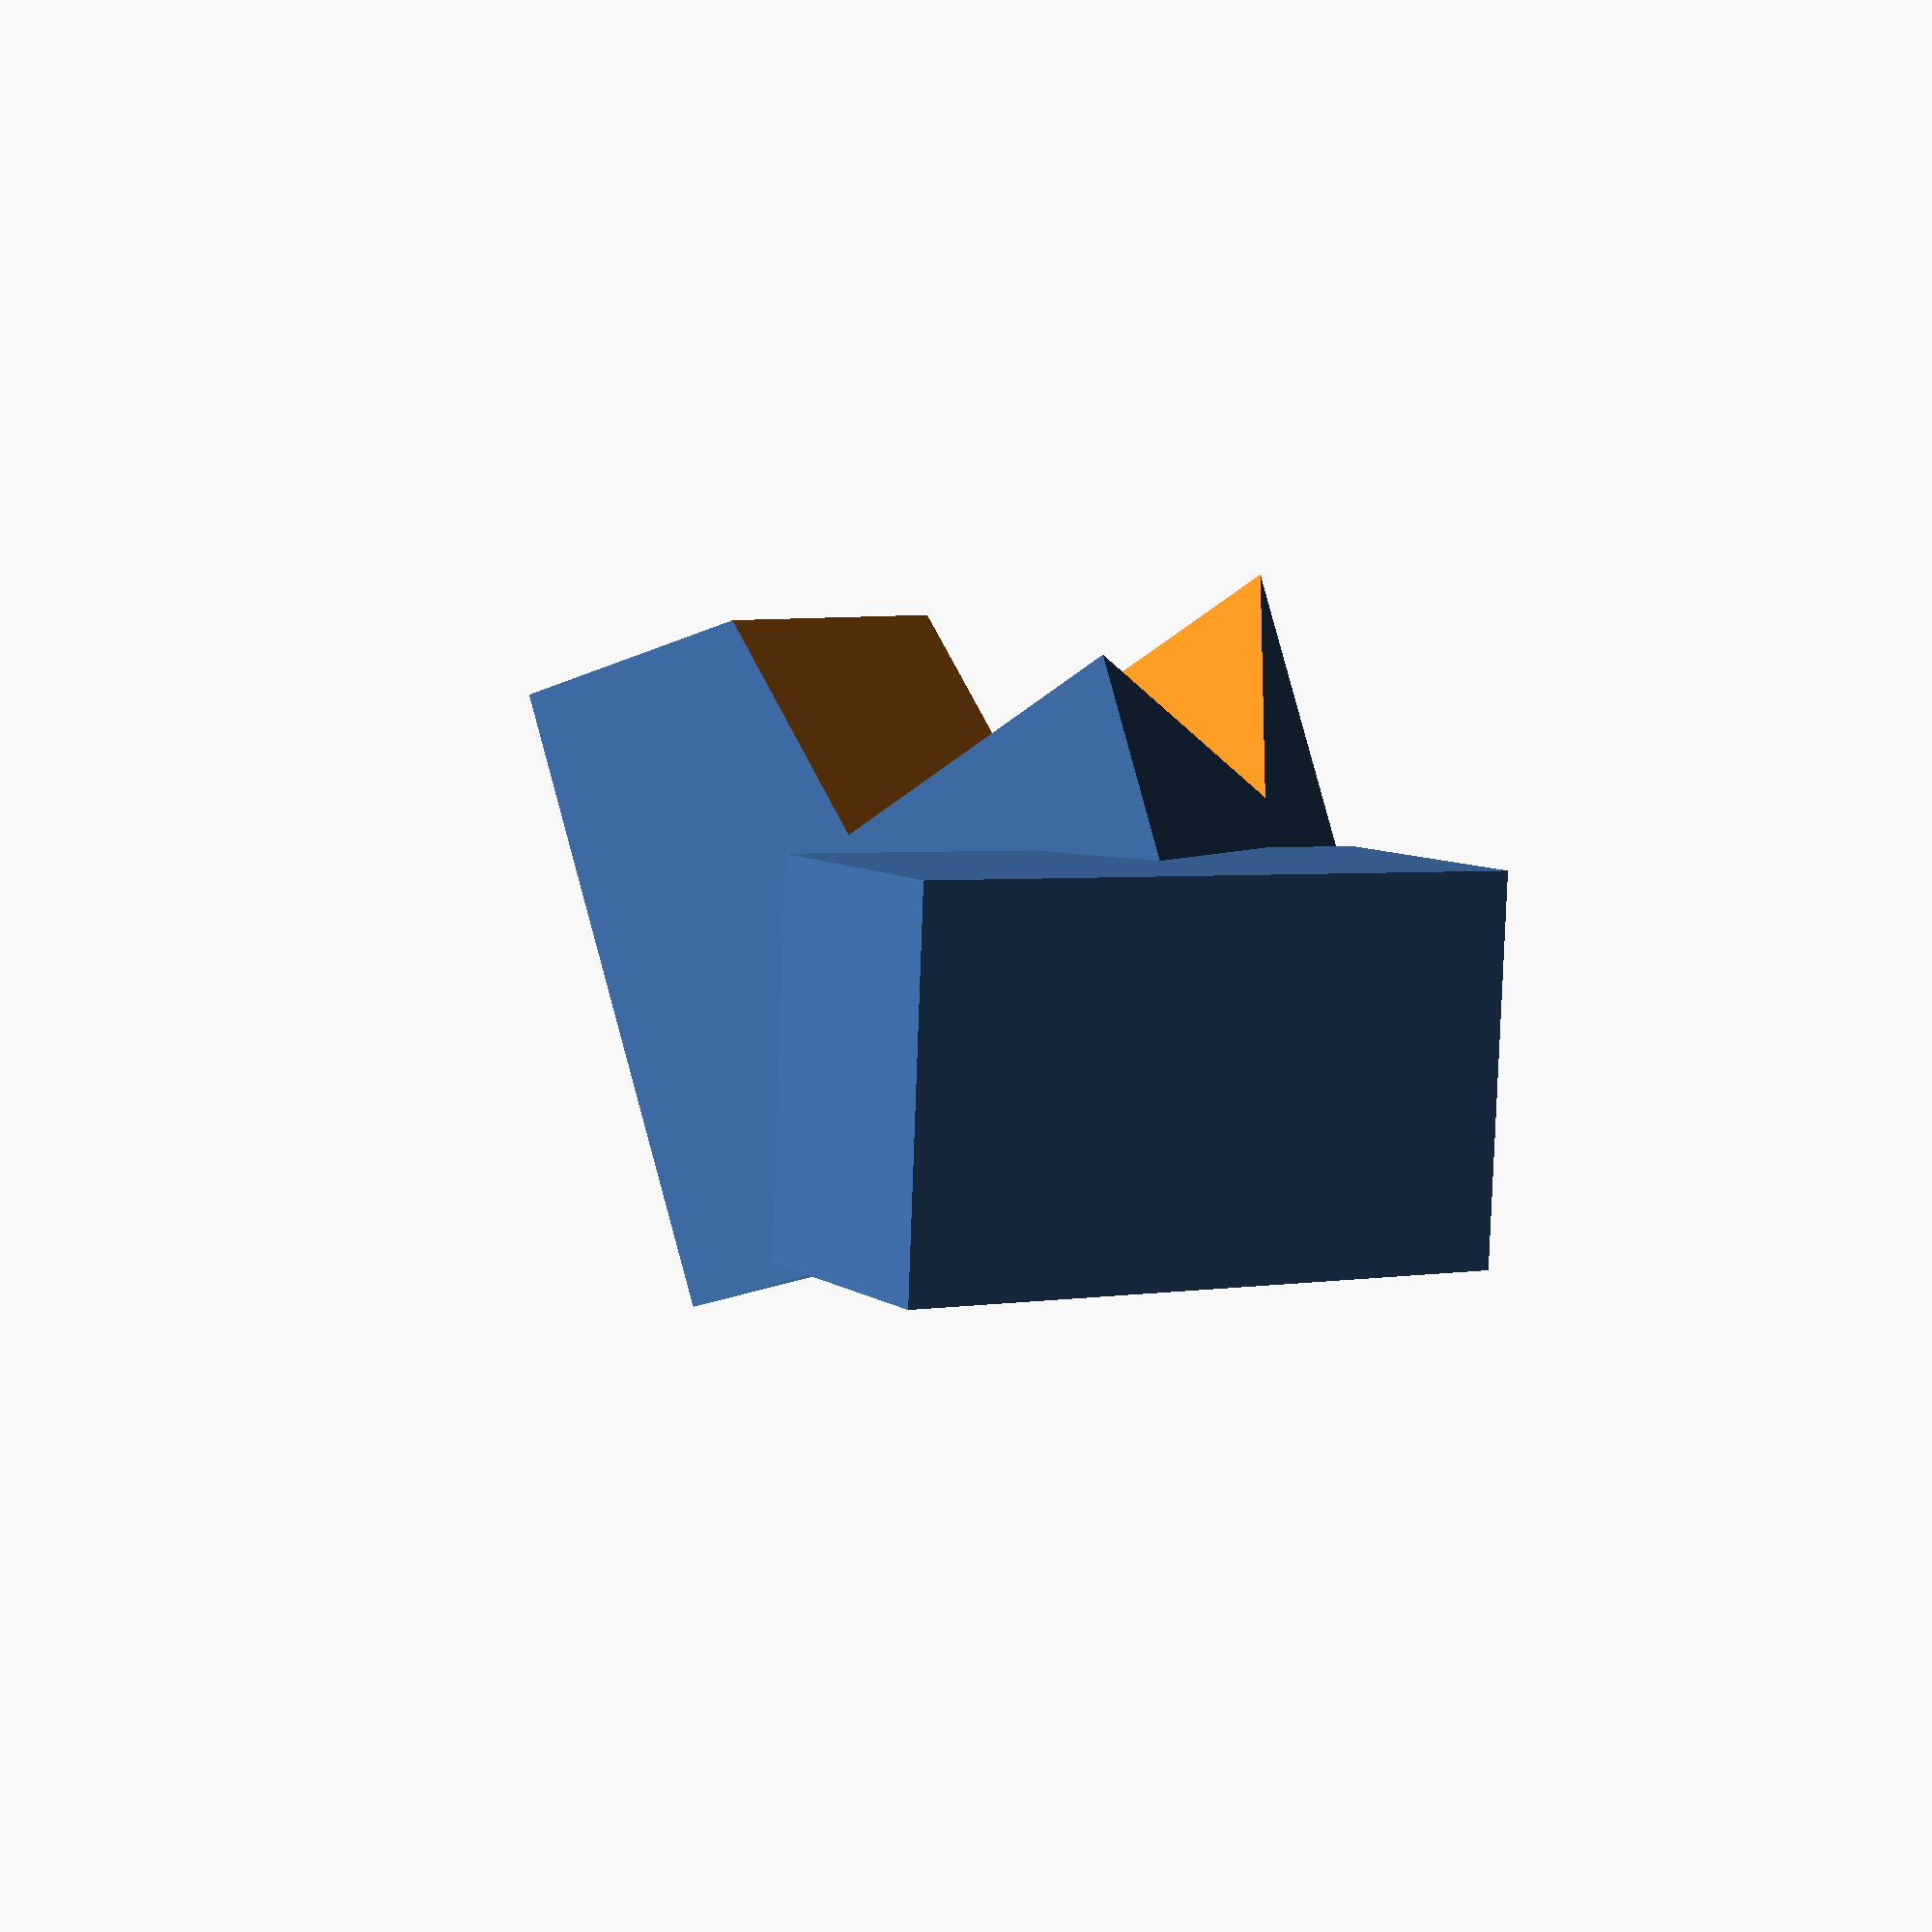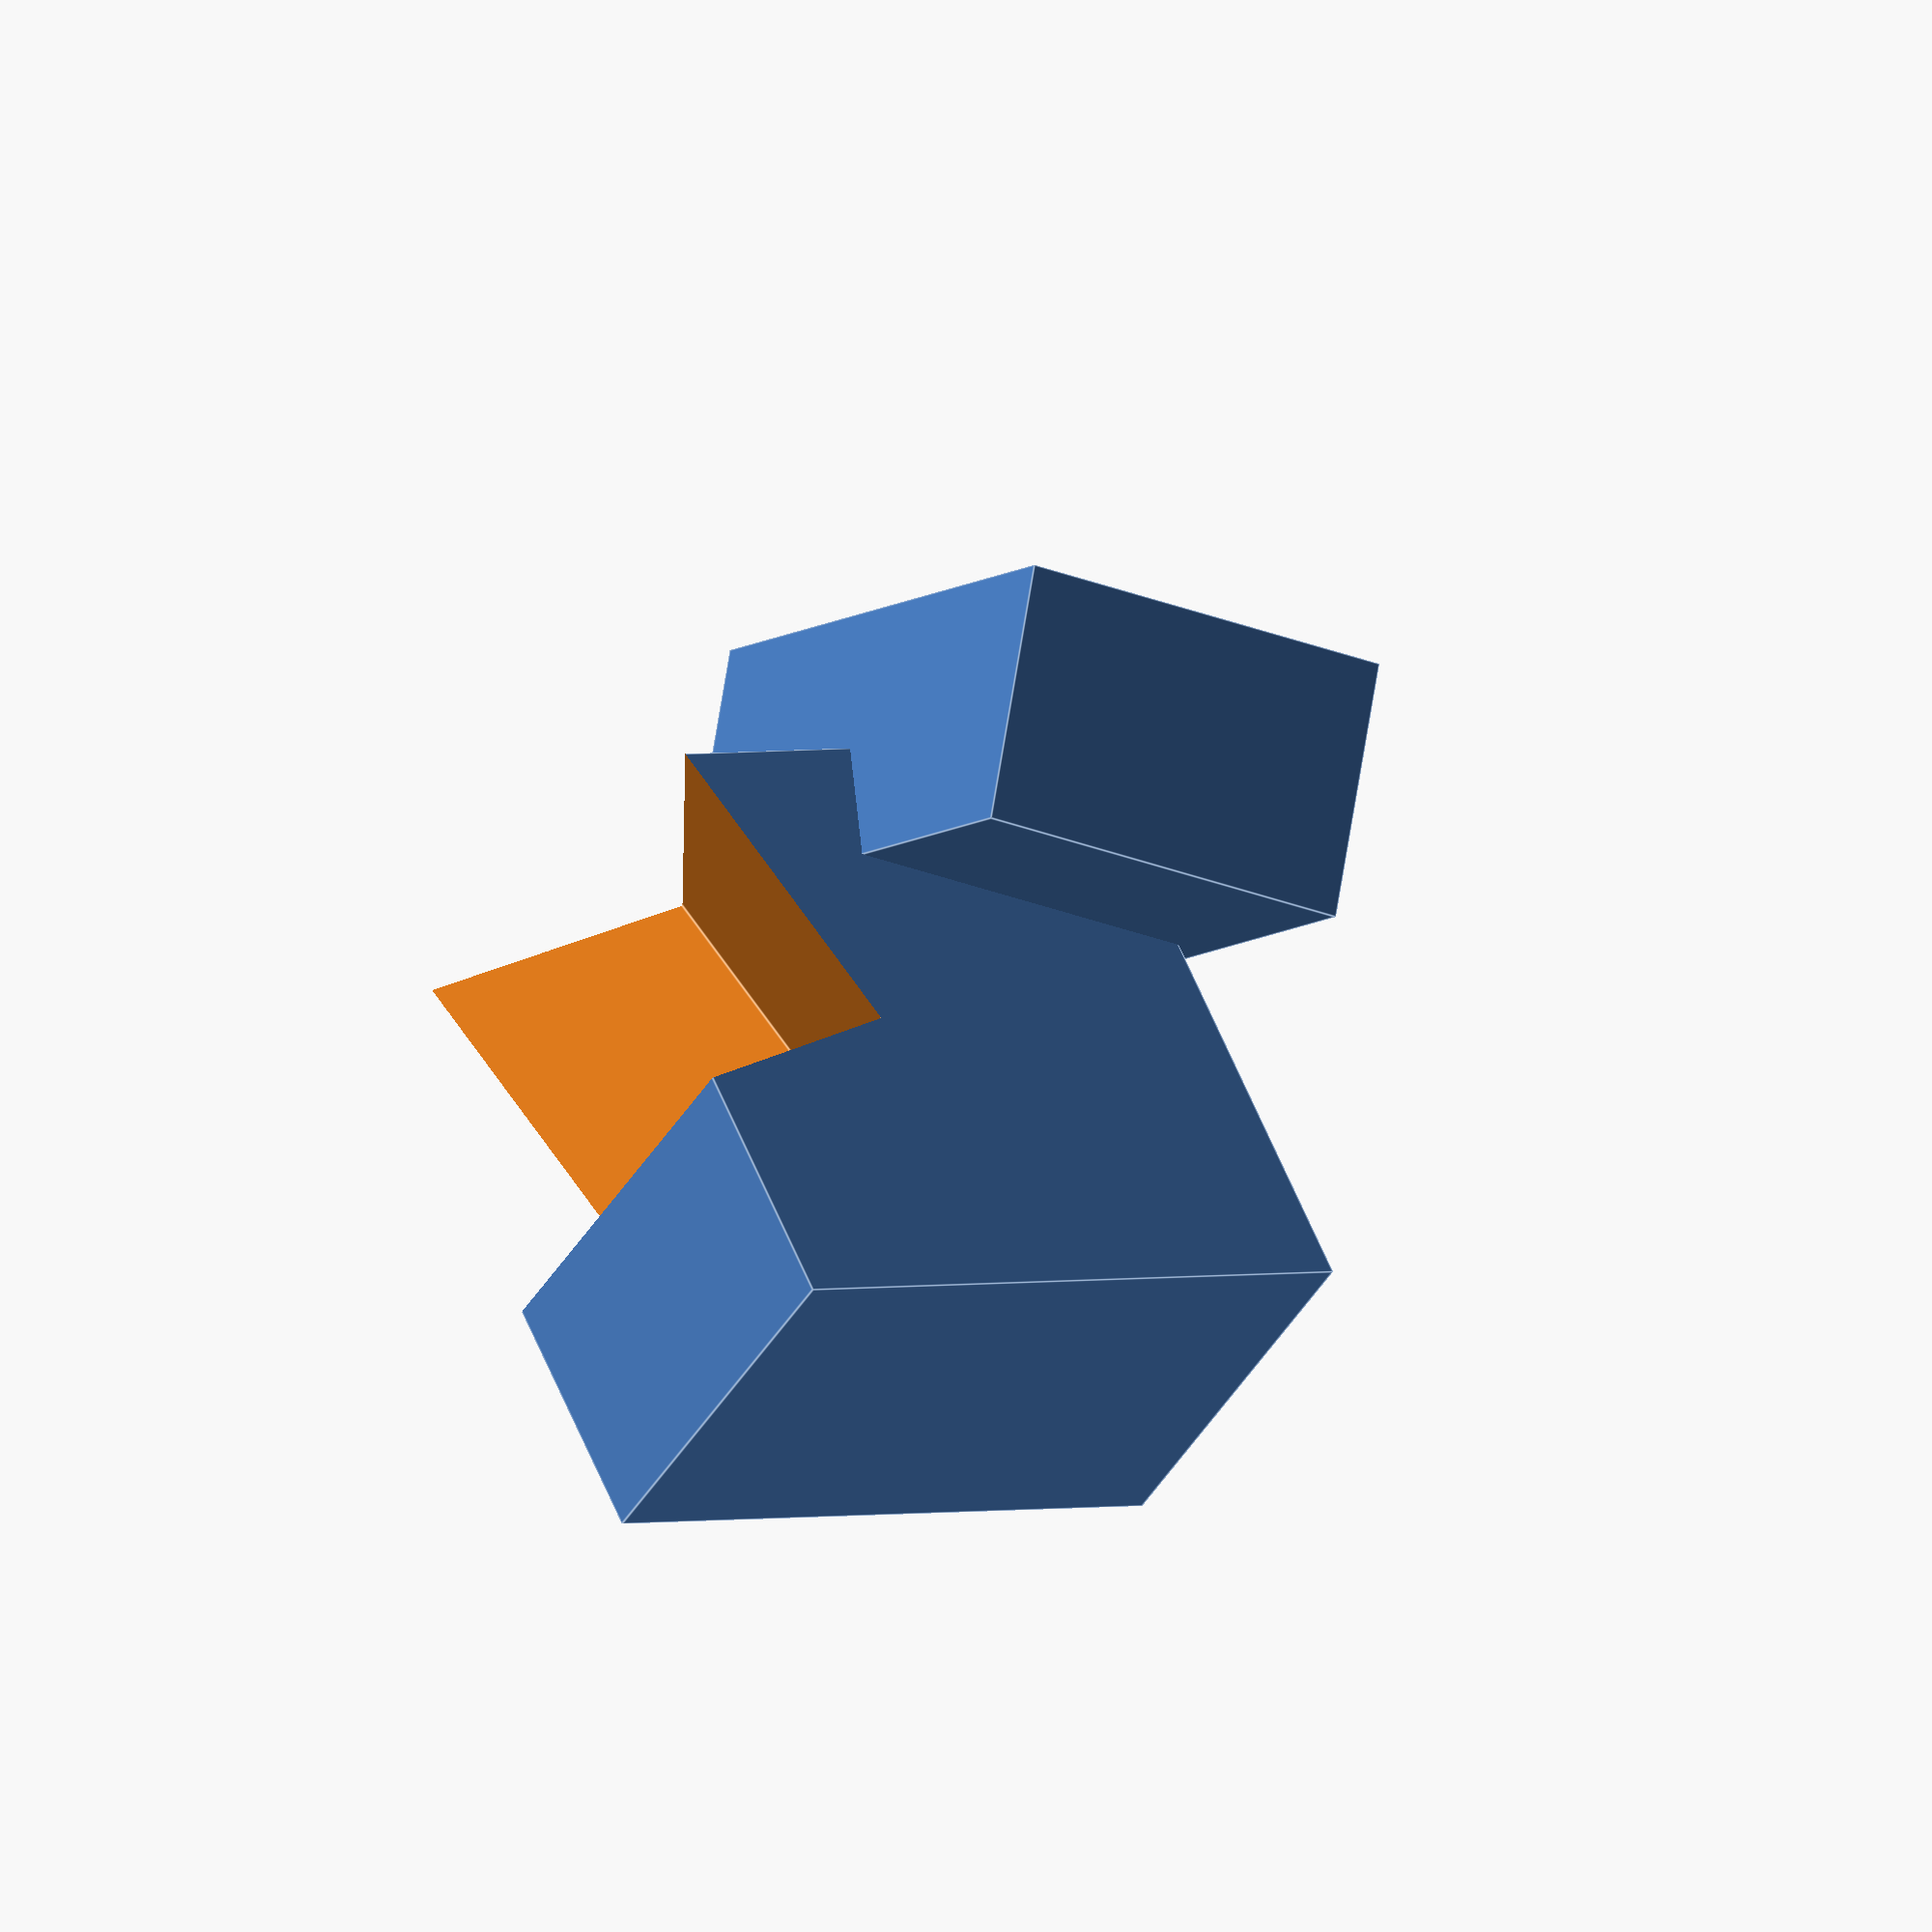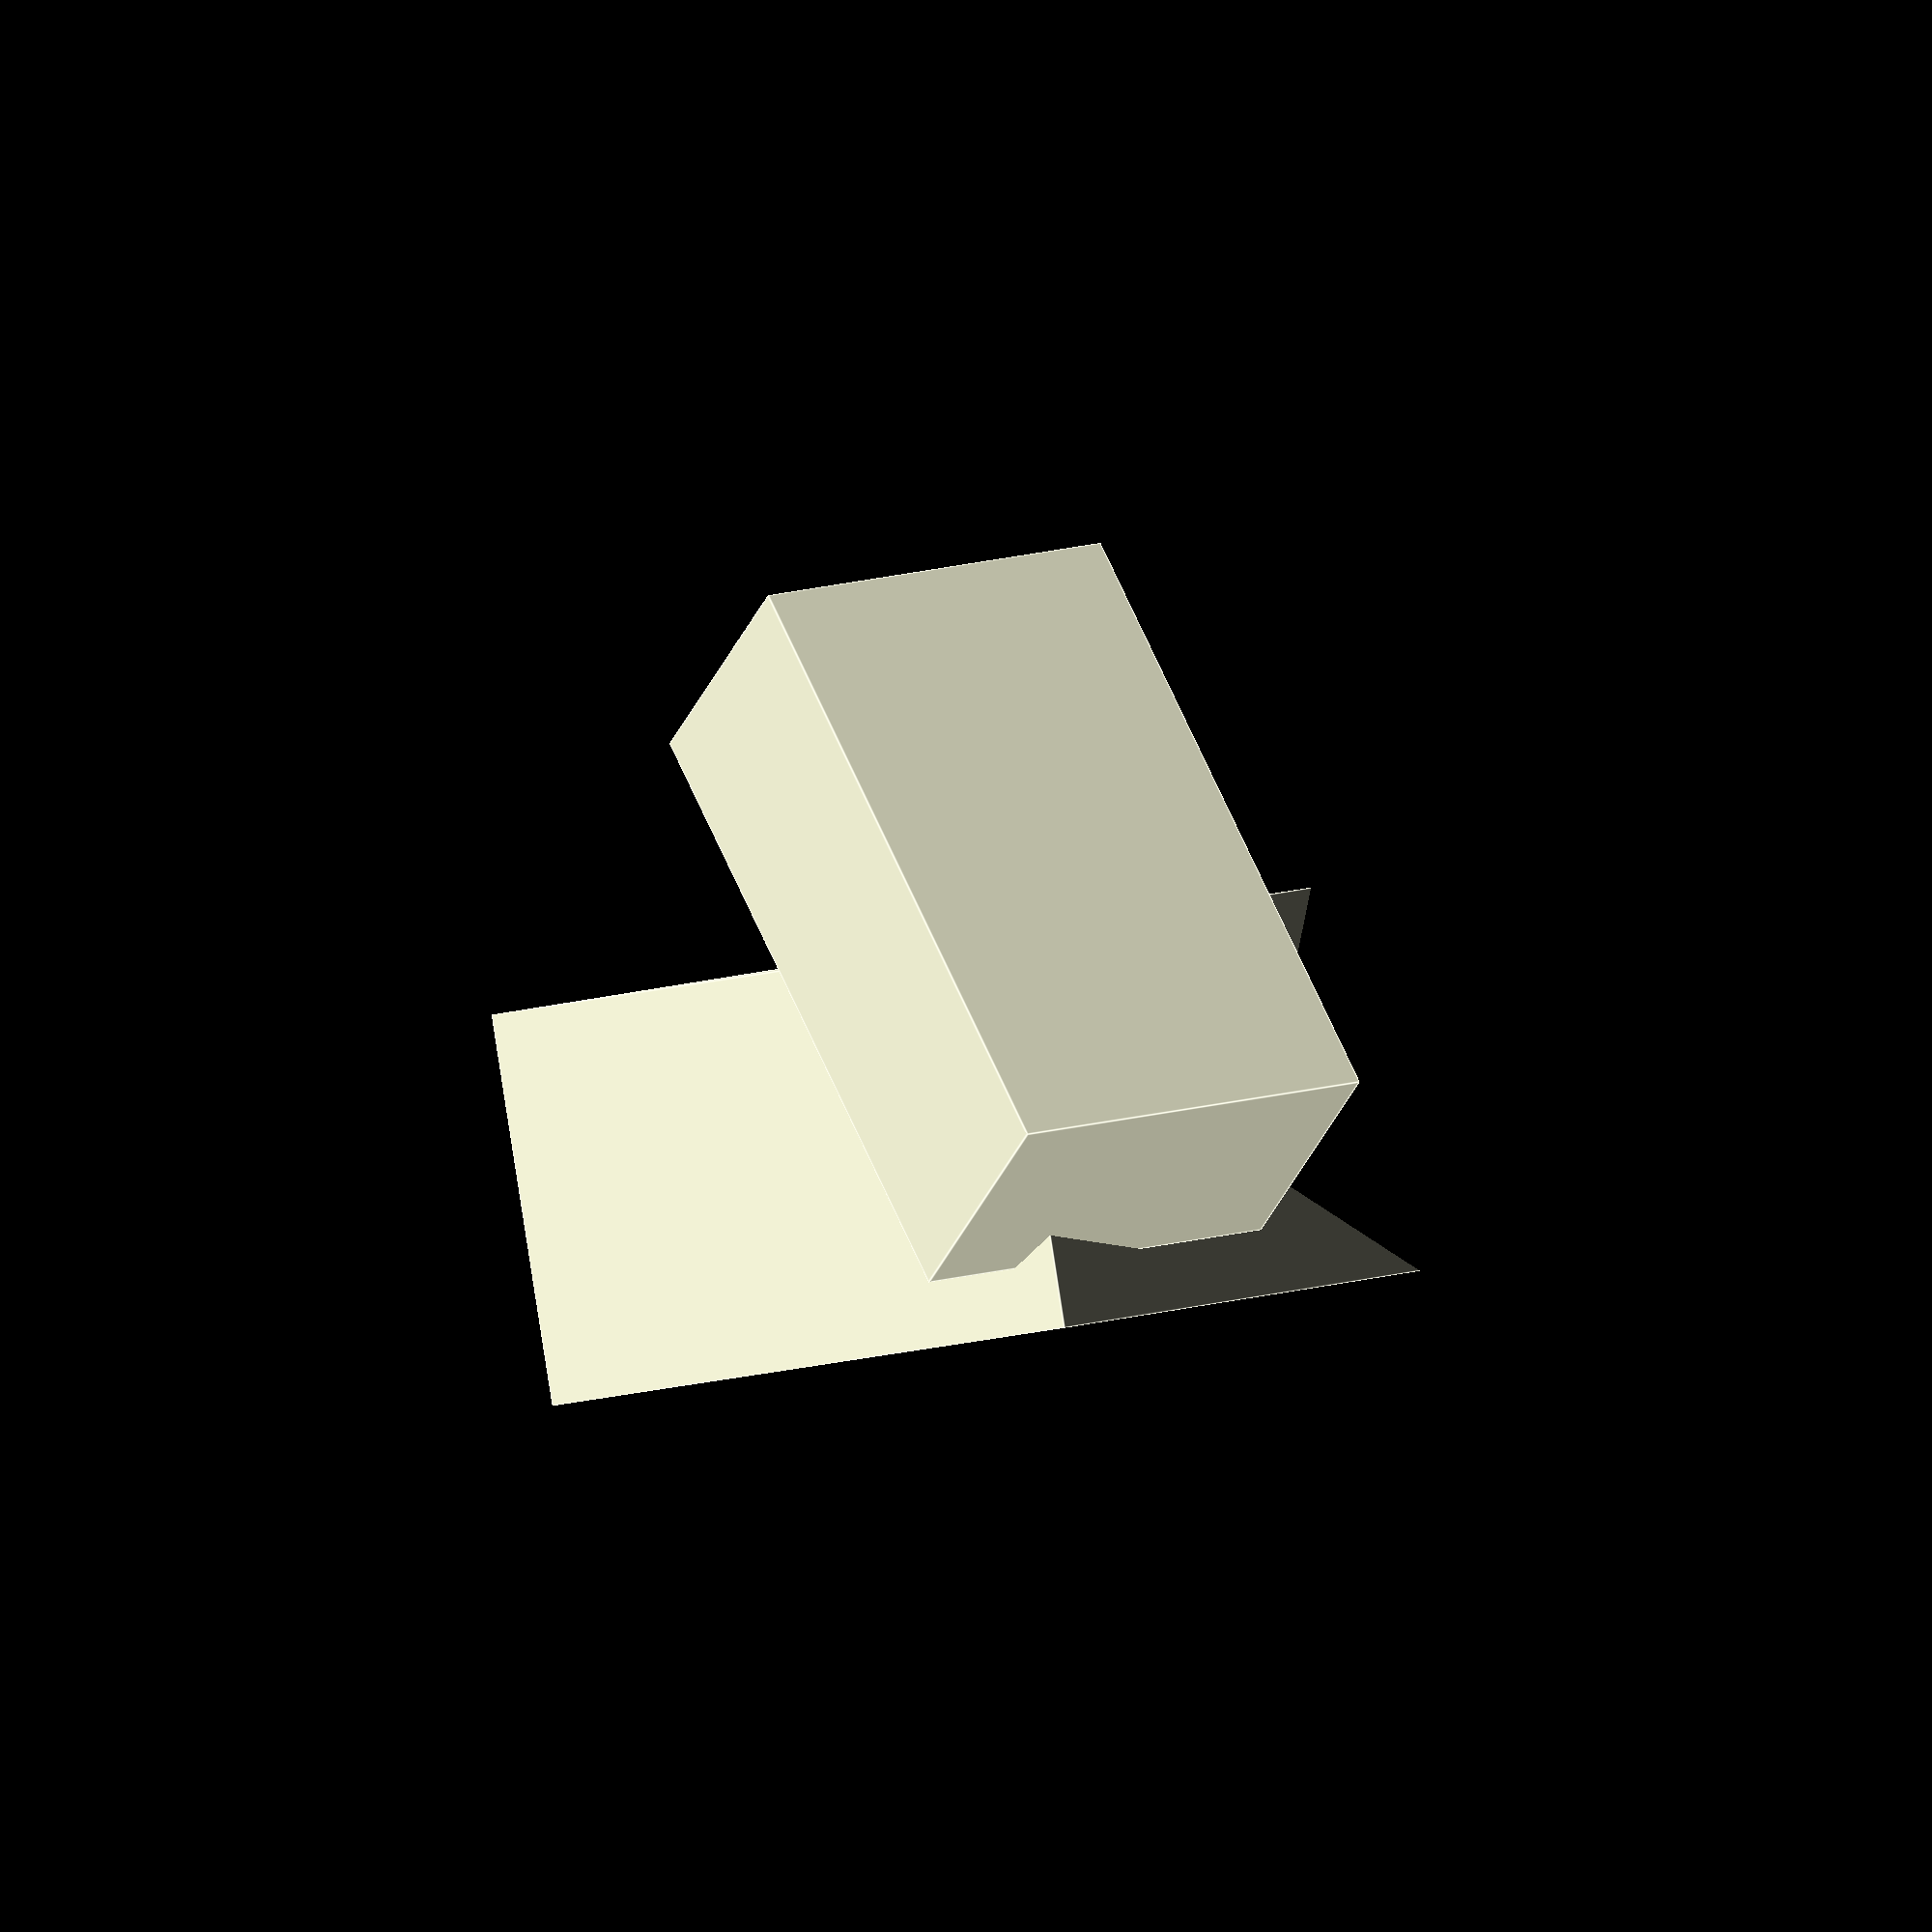
<openscad>
intersection() {
translate([-6.000011, -4.482134, -4.592319])
cube(size = [12.000012, 8.964288, 9.184668], center = false);
union() {
// Begin.
union() {
difference() {
rotate([-178, 4.00022, 25])
translate([0.705871, 0.698352, 1.60863])
cube(size = [6.11776, 6.11771, 3.6706], center = true);

rotate([-147.032, 3.34625, 40.017])
translate([-9.34601, 10.1425, -8.58897])
cube(size = [19.308, 17.7151, 20.8221], center = true);
}

difference() {
rotate([90.6156, 34.4411, 5.25889])
translate([-2.03397, -0.679381, -0.687115])
cube(size = [2.44705, 6.11776, 3.67067], center = true);

rotate([-178, 4.00022, 25])
translate([8.32351, -7.62141, 11.222])
cube(size = [21.353, 22.7572, 15.5561], center = true);
}
}
// End.
}
}

</openscad>
<views>
elev=174.2 azim=7.0 roll=154.9 proj=p view=solid
elev=47.6 azim=86.7 roll=331.2 proj=o view=edges
elev=85.7 azim=242.6 roll=6.9 proj=o view=edges
</views>
